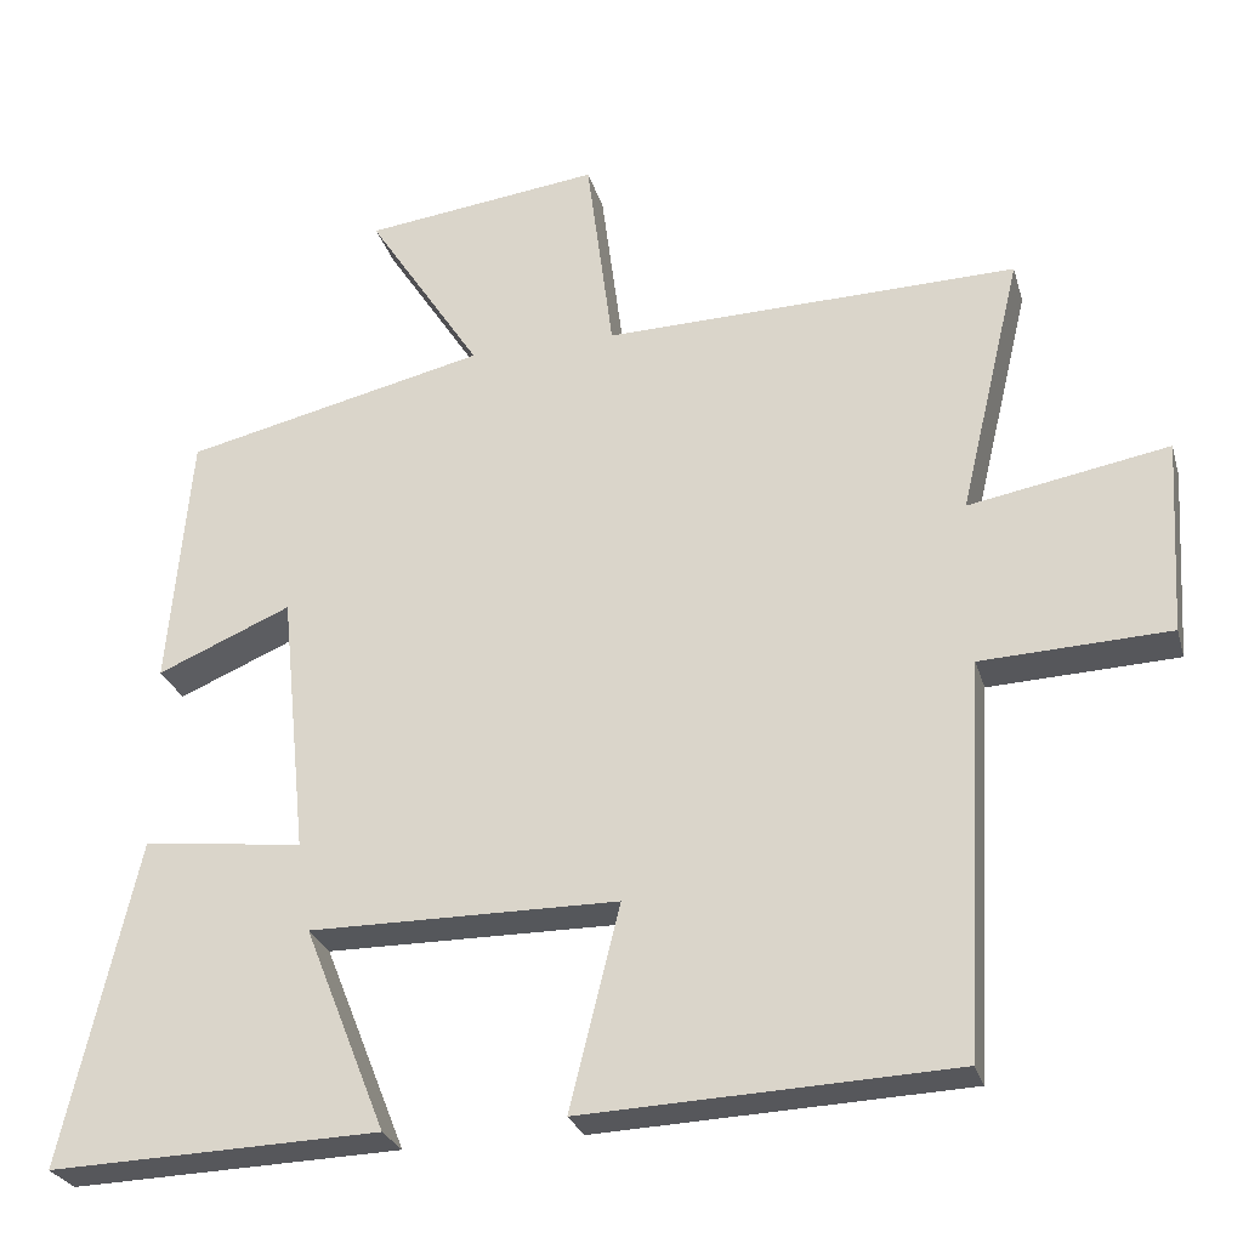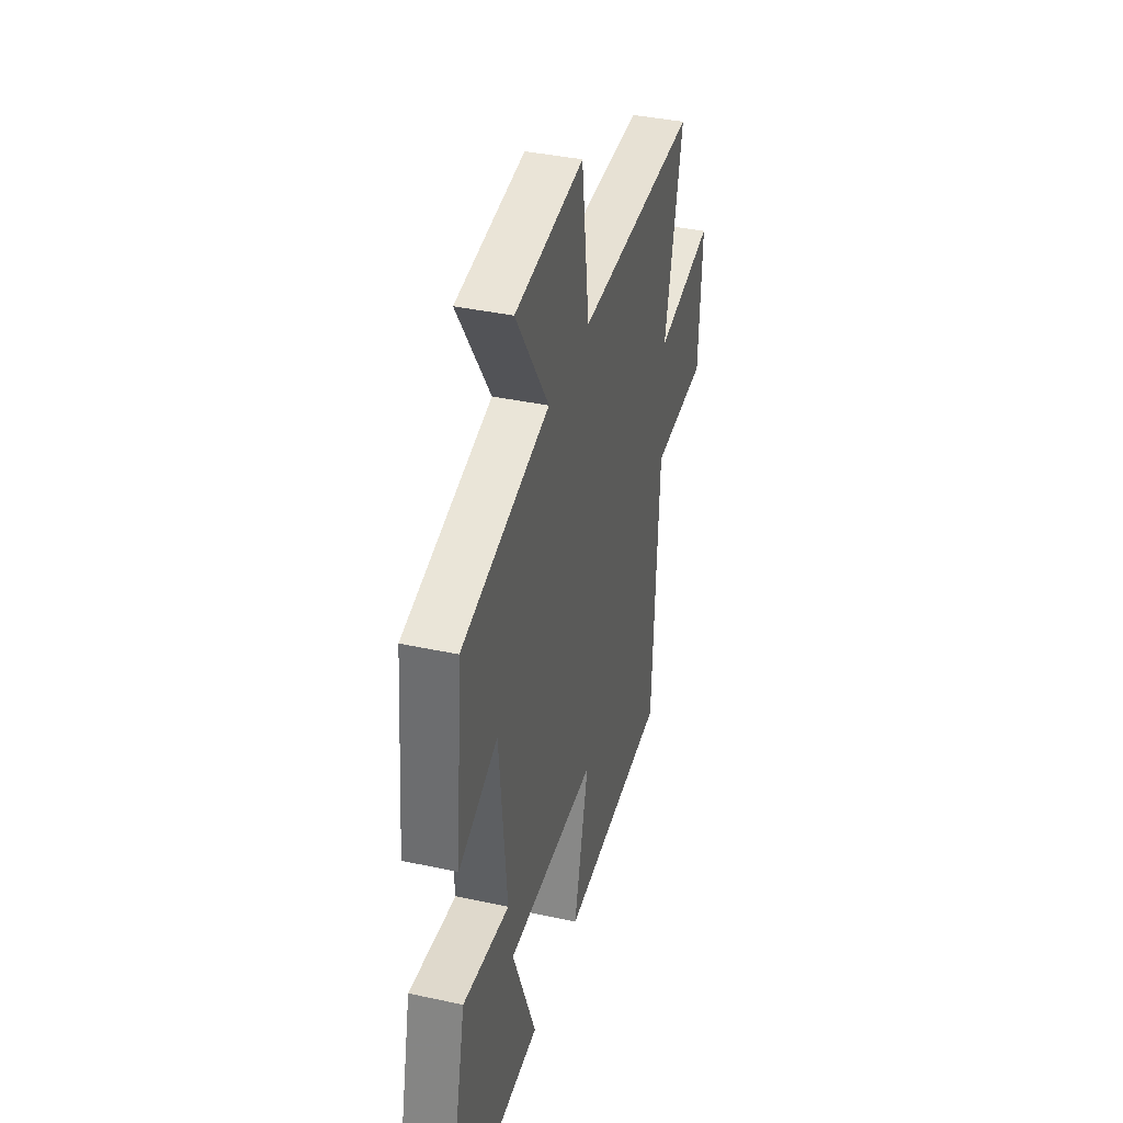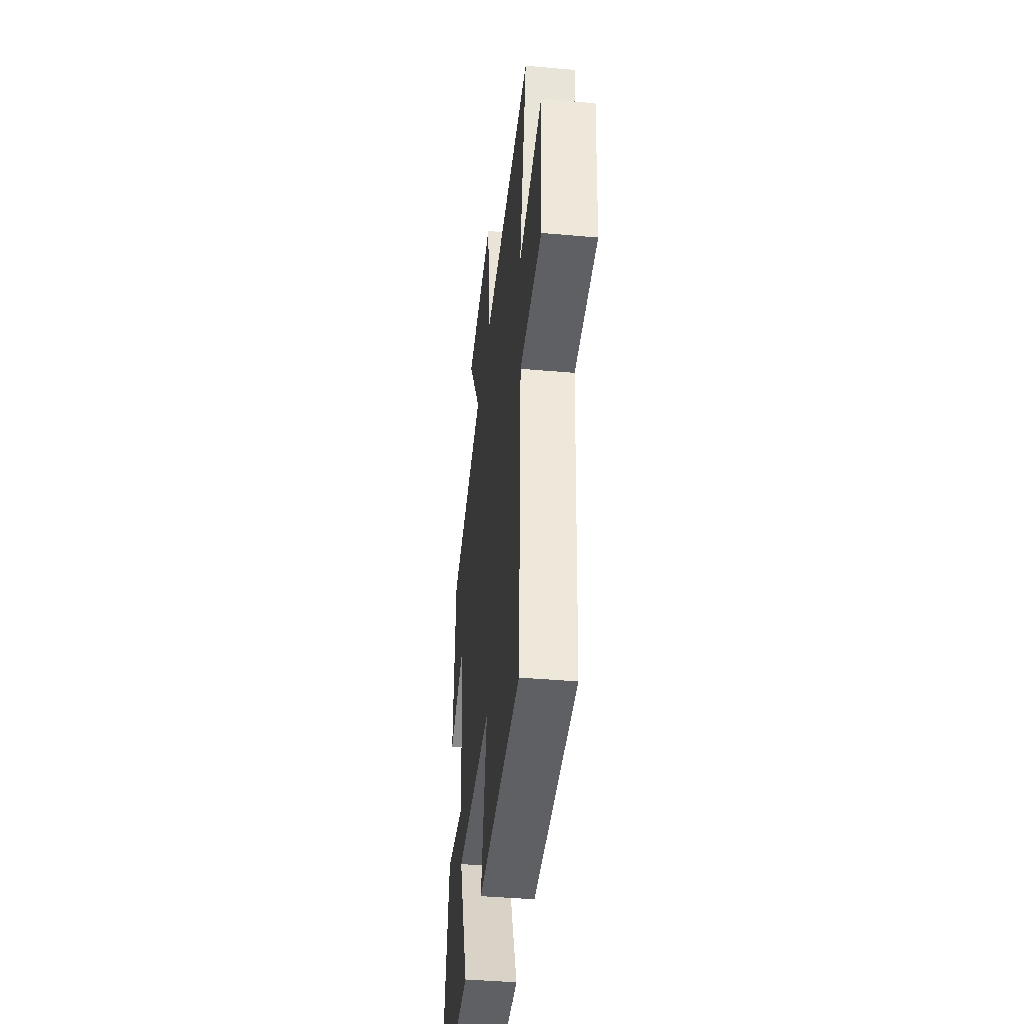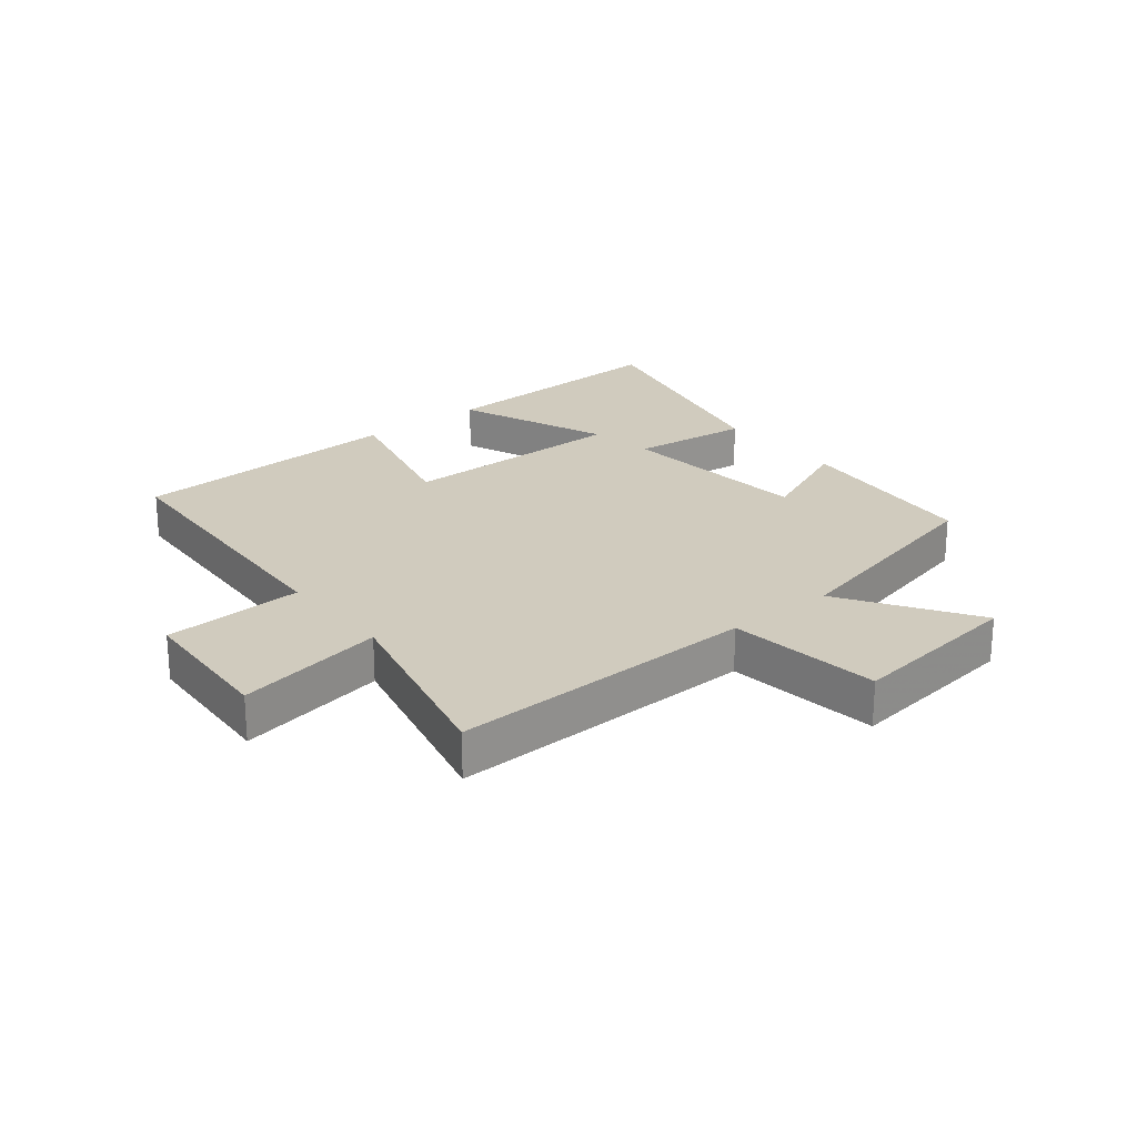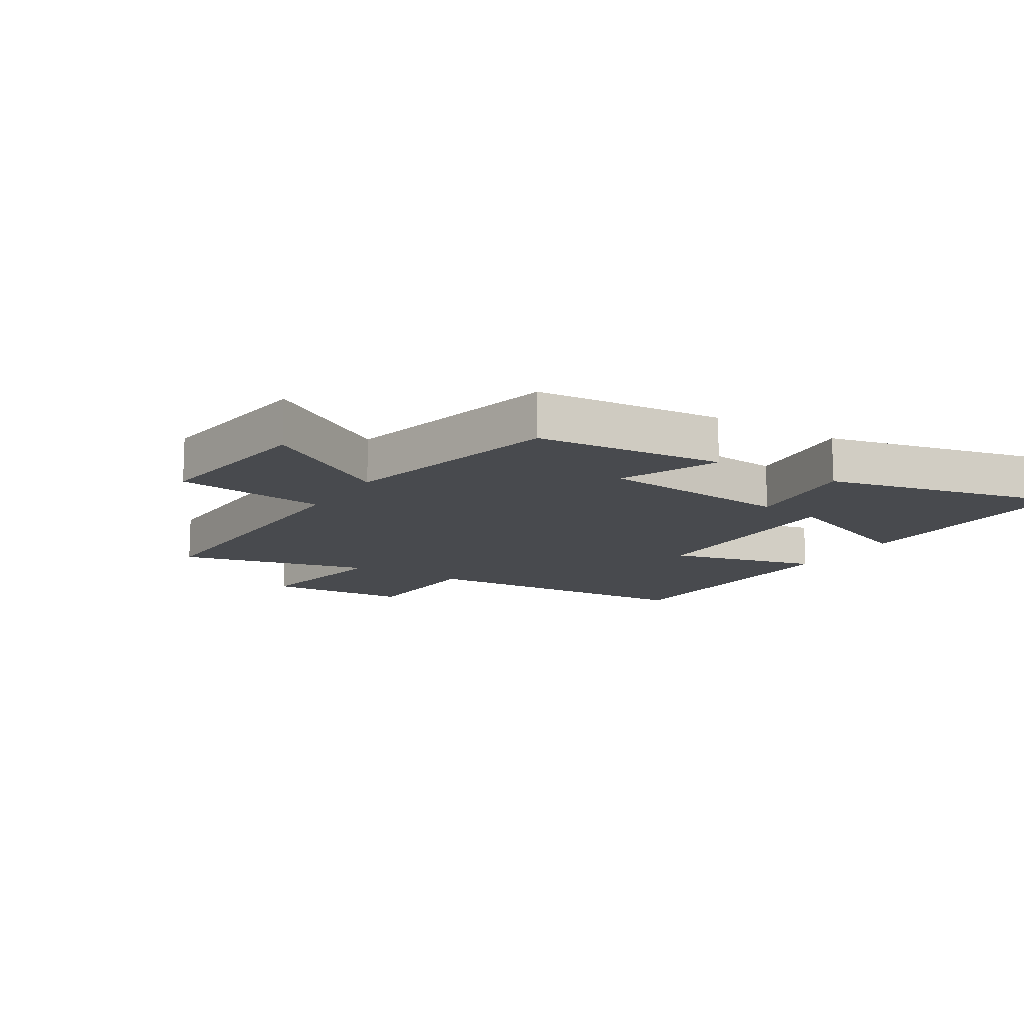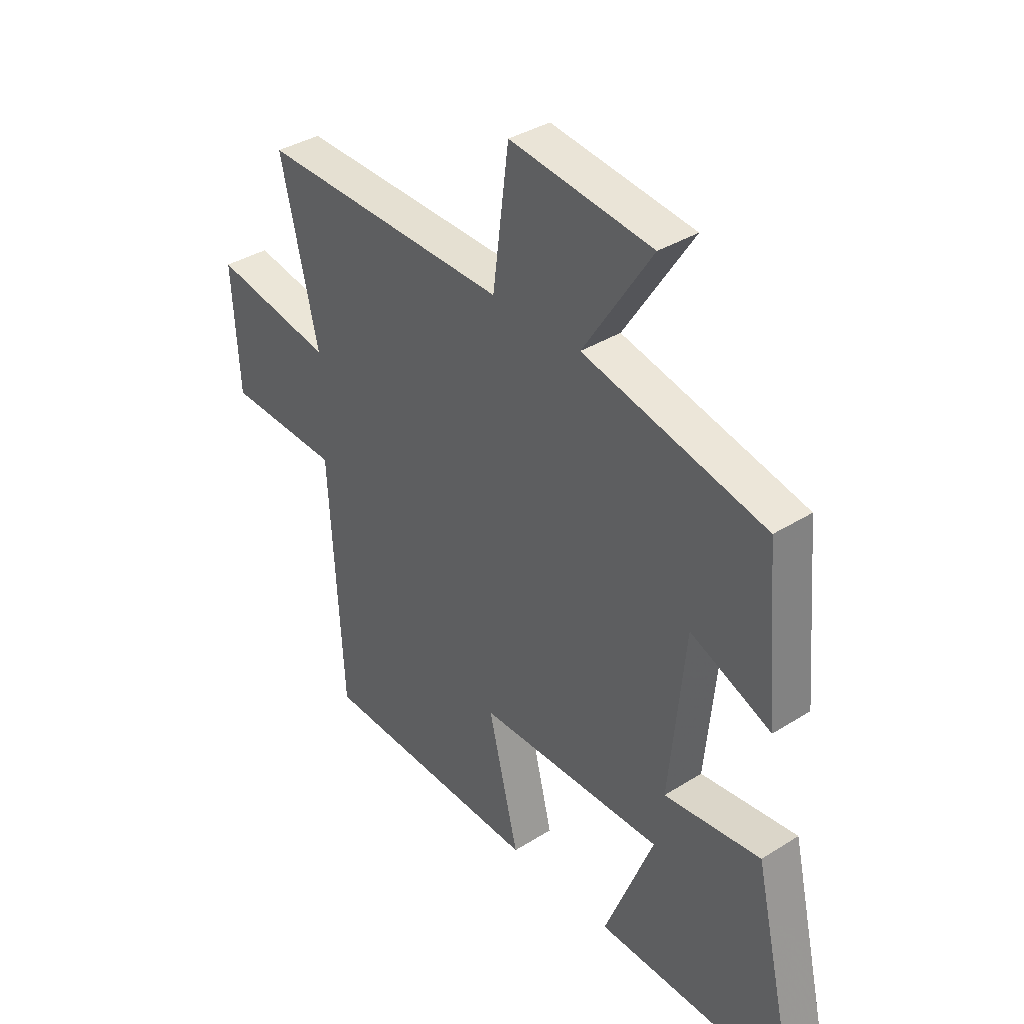
<metadata>
{"format":"obj","ext":"obj","renderer":"f3d","projection":"perspective","resolution":1024,"background":"white","views":[{"elev":-27.0,"azim":-165.0,"up":"+Z"},{"elev":38.4,"azim":105.4,"up":"+Z"},{"elev":-40.8,"azim":-96.2,"up":"+Z"},{"elev":23.6,"azim":-38.9,"up":"+Y"},{"elev":-13.1,"azim":58.2,"up":"+Y"},{"elev":36.5,"azim":50.7,"up":"+Z"}]}
</metadata>
<code>
v 0.473 0.07 0.415
v 0.5 0.07 0.106
v 0.338 0.07 0.175
v 0.306 0.07 -0.143
v 0.5 0.07 -0.12
v 0.59 0.07 -0.513
v 0.19 0.07 -0.5
v 0.289 0.07 -0.252
v -0.085 0.07 -0.254
v -0.024 0.07 -0.5
v -0.473 0.07 -0.481
v -0.5 0.07 -0.006
v -0.728 0.07 0.004
v -0.742 0.07 0.24
v -0.5 0.07 0.196
v -0.575 0.07 0.512
v -0.073 0.07 0.5
v -0.041 0.07 0.749
v 0.245 0.07 0.713
v 0.107 0.07 0.5
v 0.473 0 0.415
v 0.5 0 0.106
v 0.338 0 0.175
v 0.306 0 -0.143
v 0.5 0 -0.12
v 0.59 0 -0.513
v 0.19 0 -0.5
v 0.289 0 -0.252
v -0.085 0 -0.254
v -0.024 0 -0.5
v -0.473 0 -0.481
v -0.5 0 -0.006
v -0.728 0 0.004
v -0.742 0 0.24
v -0.5 0 0.196
v -0.575 0 0.512
v -0.073 0 0.5
v -0.041 0 0.749
v 0.245 0 0.713
v 0.107 0 0.5
f 17 18 19 20
f 1 2 3
f 20 1 3
f 17 20 3
f 17 3 4
f 16 17 4
f 15 16 4
f 12 13 14 15
f 11 12 15
f 10 11 15
f 9 10 15
f 8 9 15 4
f 5 6 7 8
f 4 5 8
f 40 39 38 37
f 23 22 21
f 23 21 40
f 23 40 37
f 24 23 37
f 24 37 36
f 24 36 35
f 35 34 33 32
f 35 32 31
f 35 31 30
f 35 30 29
f 24 35 29 28
f 28 27 26 25
f 28 25 24
f 1 21 22 2
f 2 22 23 3
f 3 23 24 4
f 4 24 25 5
f 5 25 26 6
f 6 26 27 7
f 7 27 28 8
f 8 28 29 9
f 9 29 30 10
f 10 30 31 11
f 11 31 32 12
f 12 32 33 13
f 13 33 34 14
f 14 34 35 15
f 15 35 36 16
f 16 36 37 17
f 17 37 38 18
f 18 38 39 19
f 19 39 40 20
f 20 40 21 1

</code>
